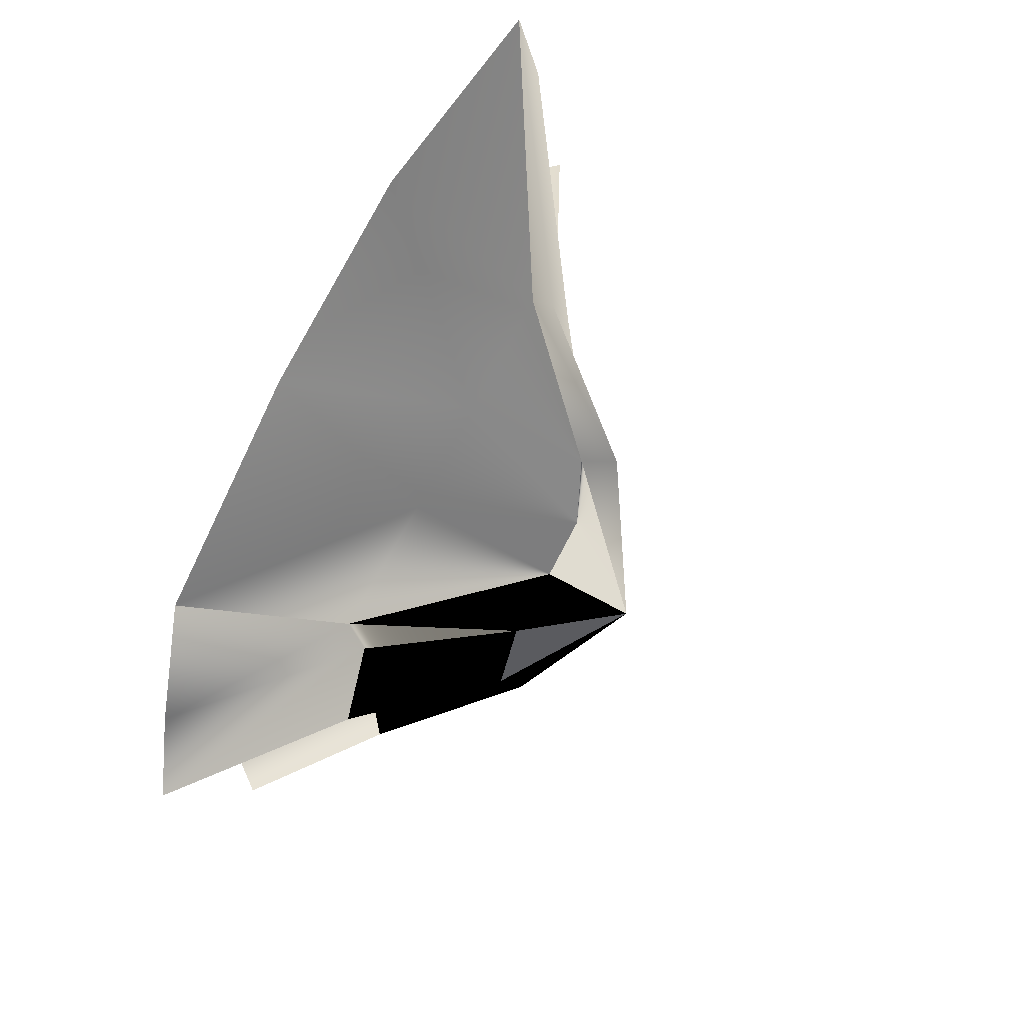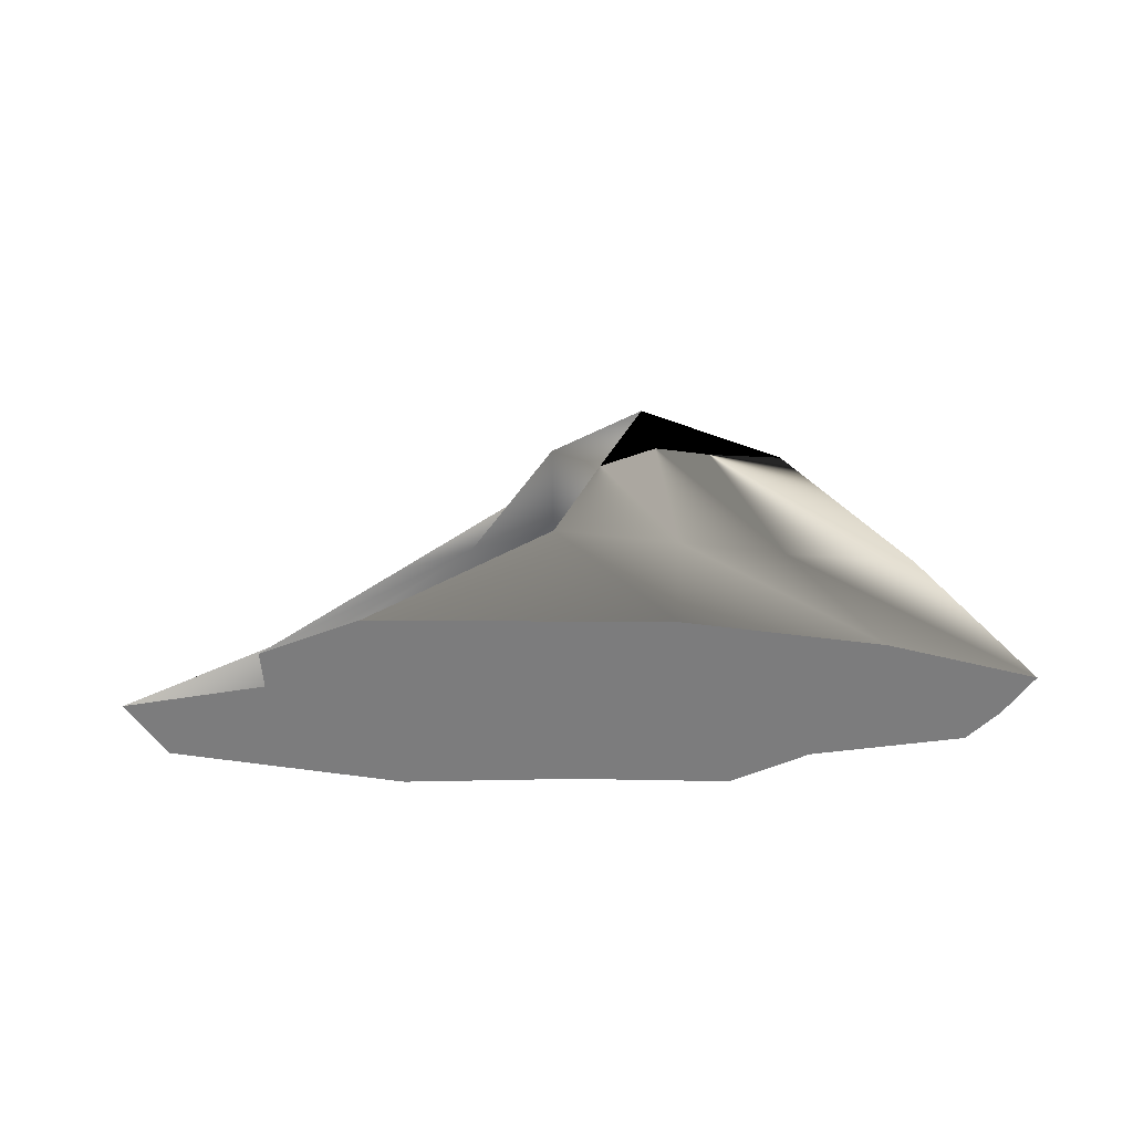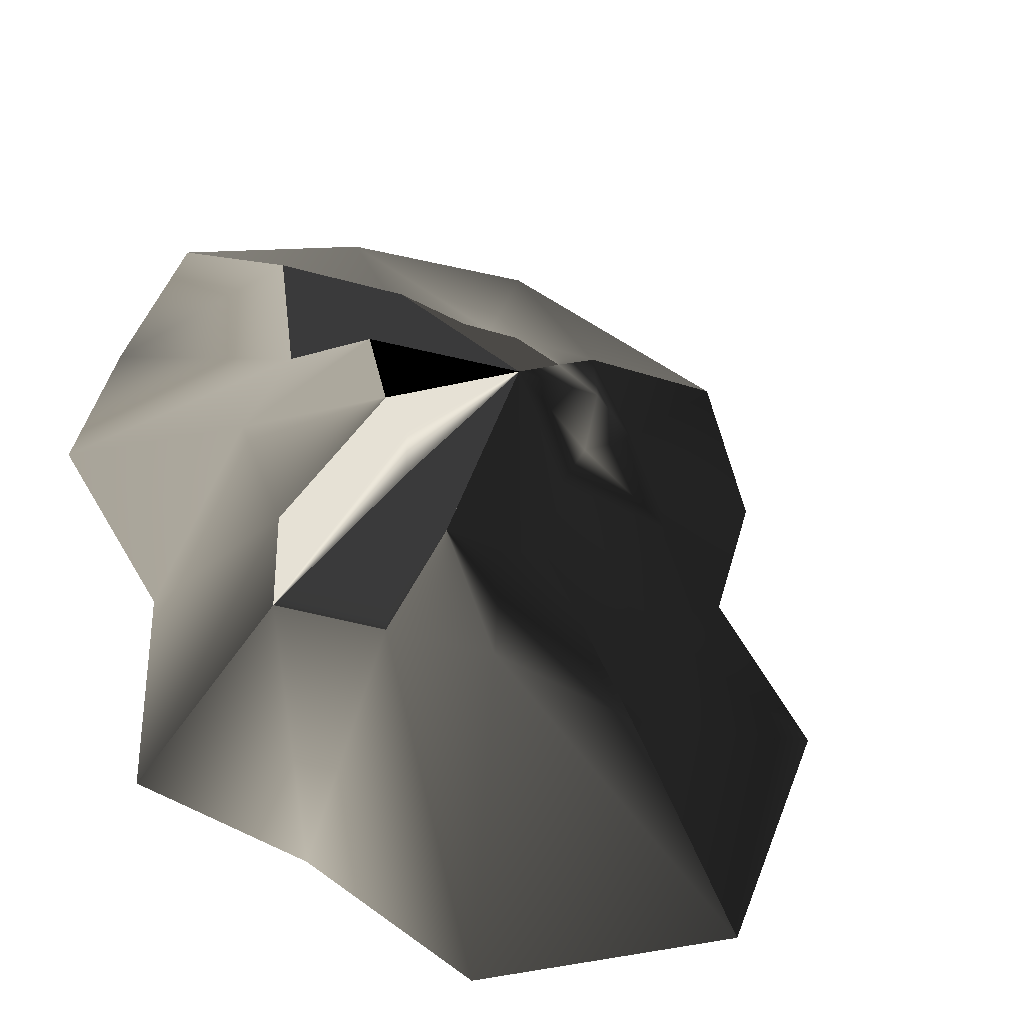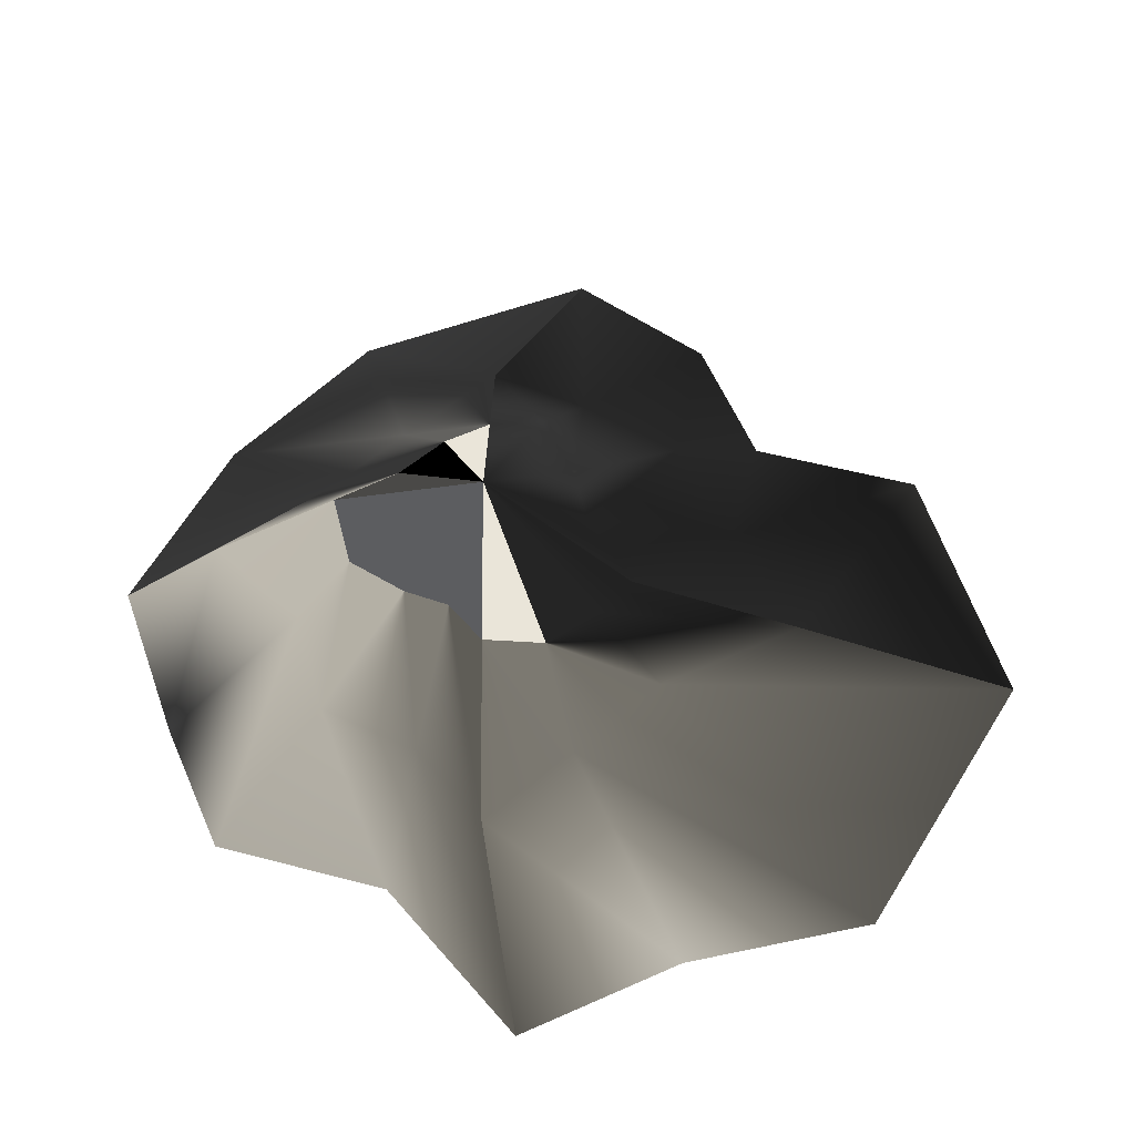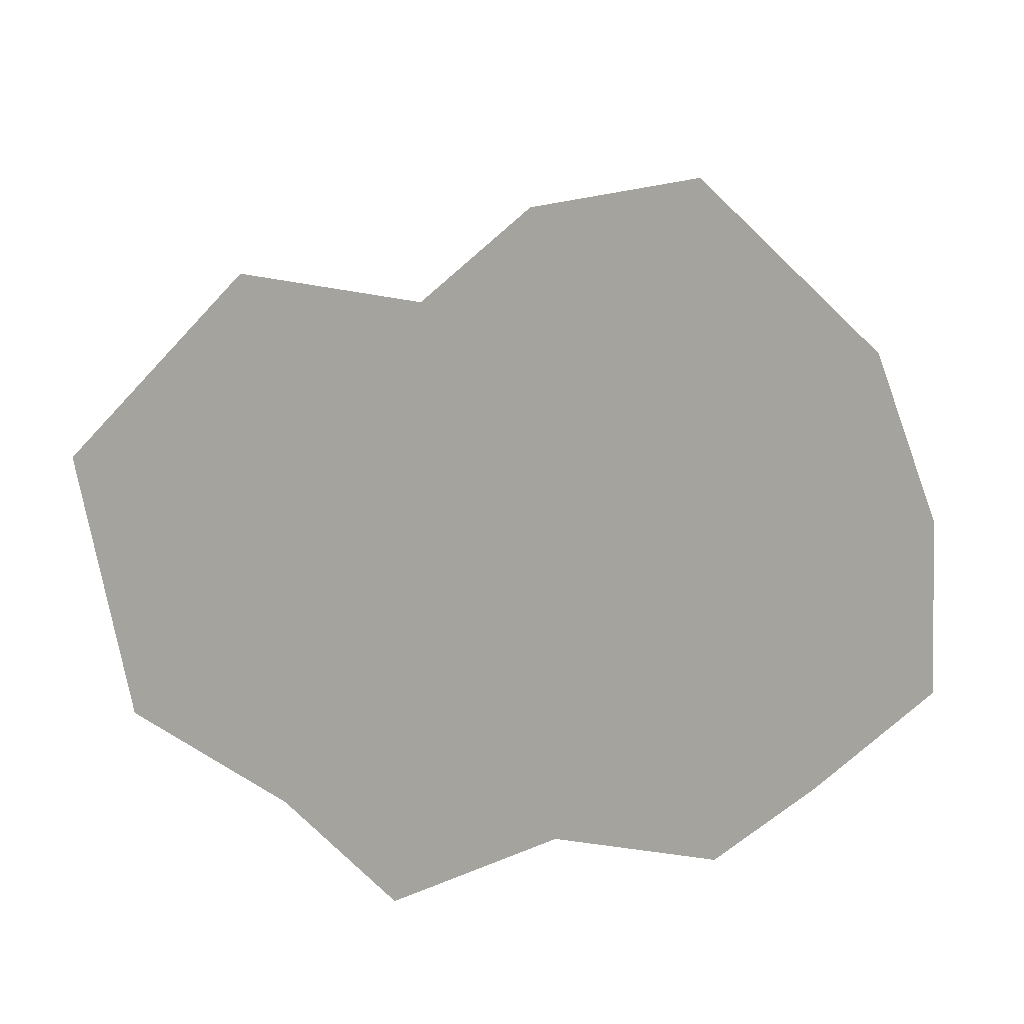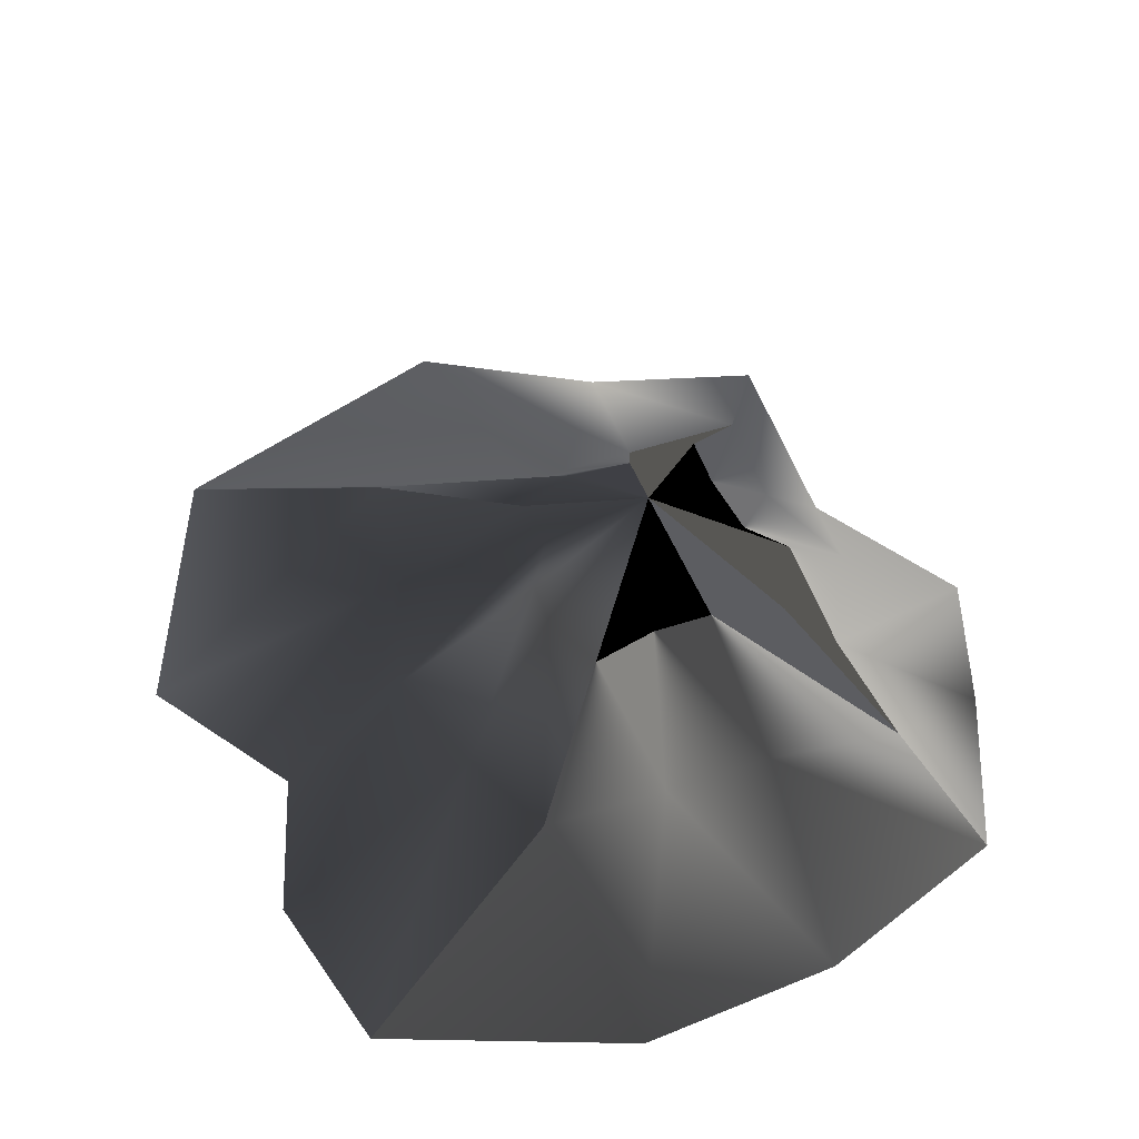
<metadata>
{"format":"obj","ext":"obj","renderer":"f3d","projection":"perspective","resolution":1024,"background":"white","views":[{"elev":69.6,"azim":117.0,"up":"+Z"},{"elev":-14.0,"azim":-21.7,"up":"+Y"},{"elev":-33.5,"azim":156.4,"up":"+Z"},{"elev":58.6,"azim":139.6,"up":"+Y"},{"elev":-62.9,"azim":-64.7,"up":"+Y"},{"elev":54.2,"azim":-19.0,"up":"+Y"}]}
</metadata>
<code>
v  13.6 7.654 3.218
v  11.39 5.24 5.759
v  12.86 5.849 5.759
v  14.33 5.849 5.759
v  16.07 5.849 6.17
v  16.89 5.849 4.489
v  16.21 5.329 3.218
v  15.8 5.849 1.948
v  15.8 5.849 0.6774
v  14.33 4.88 0.01986
v  12.86 4.88 -0.06906
v  11.39 4.472 0.1498
v  11.39 5.324 1.948
v  10.69 5.25 3.218
v  10.58 5.849 4.601
v  9.187 2.778 8.3
v  12.32 2.778 8.341
v  15.07 2.778 8.3
v  18.35 2.778 8.688
v  17.95 2.778 5.671
v  19.11 2.778 3.168
v  18.01 2.778 0.6774
v  18.01 2.778 -1.864
v  15.07 2.778 -1.864
v  12.13 2.778 -1.864
v  8.322 2.778 -2.934
v  7.76 2.778 0.245
v  7.074 2.778 3.218
v  8.048 2.778 5.921
v  3.881 -0.2924 10.84
v  10.1 -0.2924 13.12
v  15.25 -0.2924 12.71
v  20.22 -0.2924 10.84
v  21.77 -0.2924 6.723
v  22.83 -0.2924 3.218
v  20.22 -0.2924 -0.5931
v  20.22 -0.2924 -5.729
v  15.8 -0.2924 -6.969
v  11.39 -0.2924 -9.335
v  3.881 -0.2924 -6.895
v  1.271 -0.2924 -0.5133
v  3.881 -0.2924 3.218
v  2.793 -0.2924 6.764
v  13.6 -0.2924 3.218
g Rock
f -44 -43 -42
f -44 -42 -41
f -44 -41 -40
f -44 -40 -39
f -44 -39 -38
f -44 -38 -37
f -44 -37 -36
f -44 -36 -35
f -44 -35 -34
f -44 -34 -33
f -44 -33 -32
f -44 -32 -31
f -44 -31 -30
f -44 -30 -43
f -28 -42 -43 -29
f -27 -41 -42 -28
f -26 -40 -41 -27
f -25 -39 -40 -26
f -24 -38 -39 -25
f -23 -37 -38 -24
f -22 -36 -37 -23
f -21 -35 -36 -22
f -20 -34 -35 -21
f -19 -33 -34 -20
f -18 -32 -33 -19
f -17 -31 -32 -18
f -16 -30 -31 -17
f -29 -43 -30 -16
f -14 -28 -29 -15
f -13 -27 -28 -14
f -12 -26 -27 -13
f -11 -25 -26 -12
f -10 -24 -25 -11
f -9 -23 -24 -10
f -8 -22 -23 -9
f -7 -21 -22 -8
f -6 -20 -21 -7
f -5 -19 -20 -6
f -4 -18 -19 -5
f -3 -17 -18 -4
f -2 -16 -17 -3
f -15 -29 -16 -2
f -15 -1 -14
f -14 -1 -13
f -13 -1 -12
f -12 -1 -11
f -11 -1 -10
f -10 -1 -9
f -9 -1 -8
f -8 -1 -7
f -7 -1 -6
f -6 -1 -5
f -5 -1 -4
f -4 -1 -3
f -3 -1 -2
f -2 -1 -15

</code>
